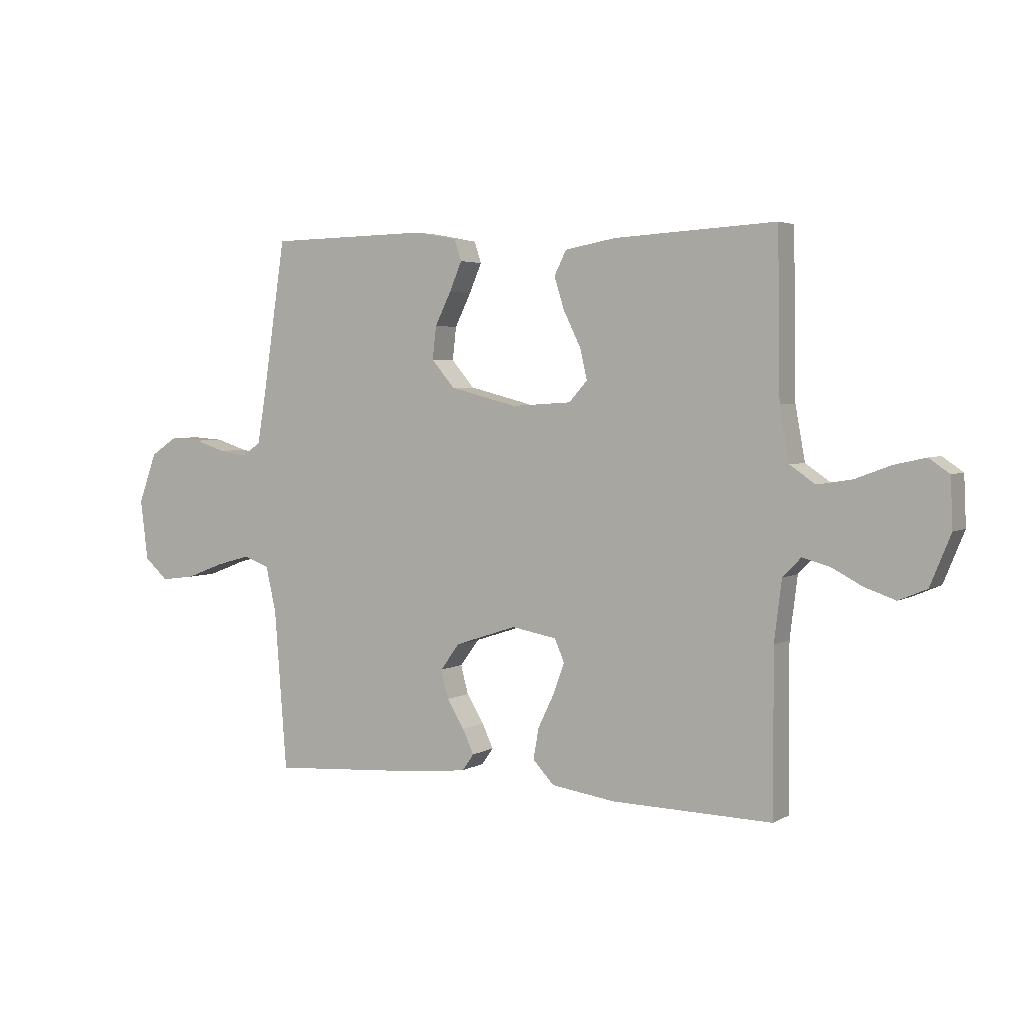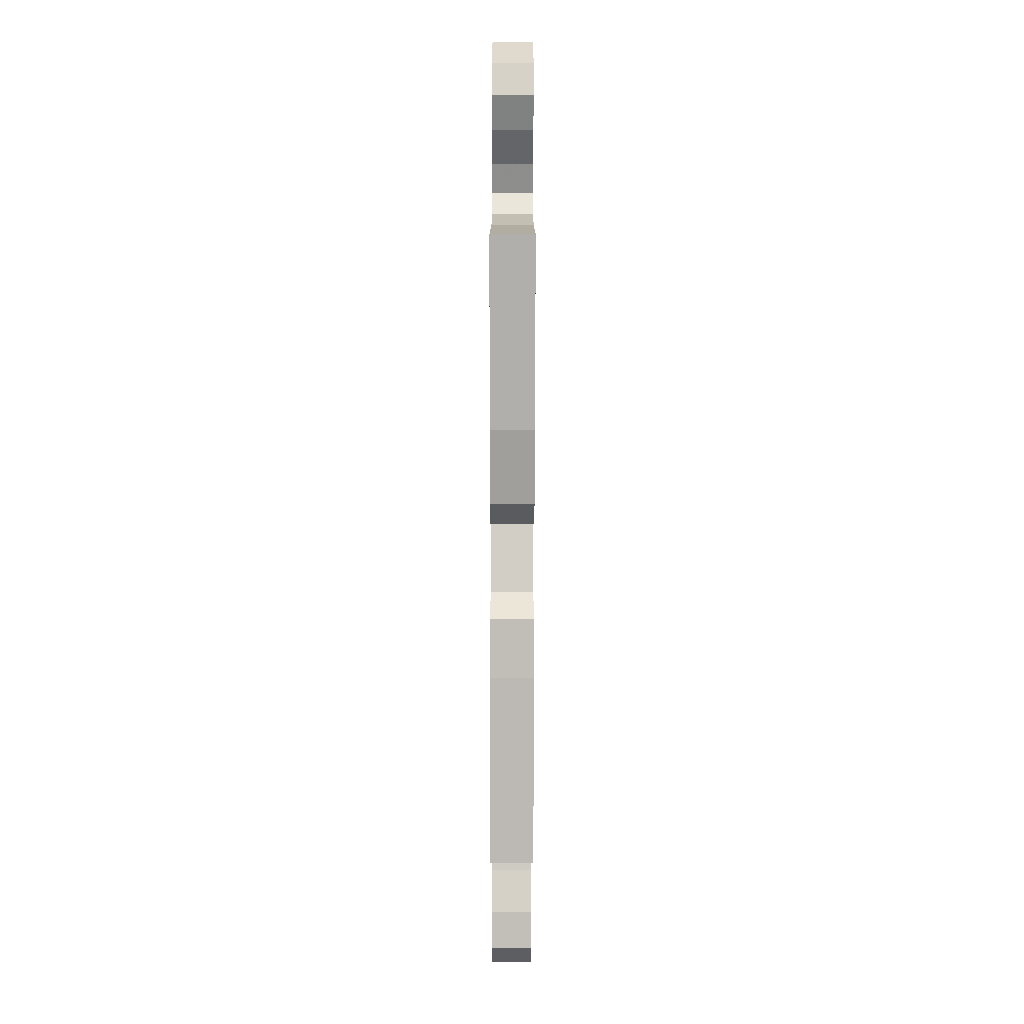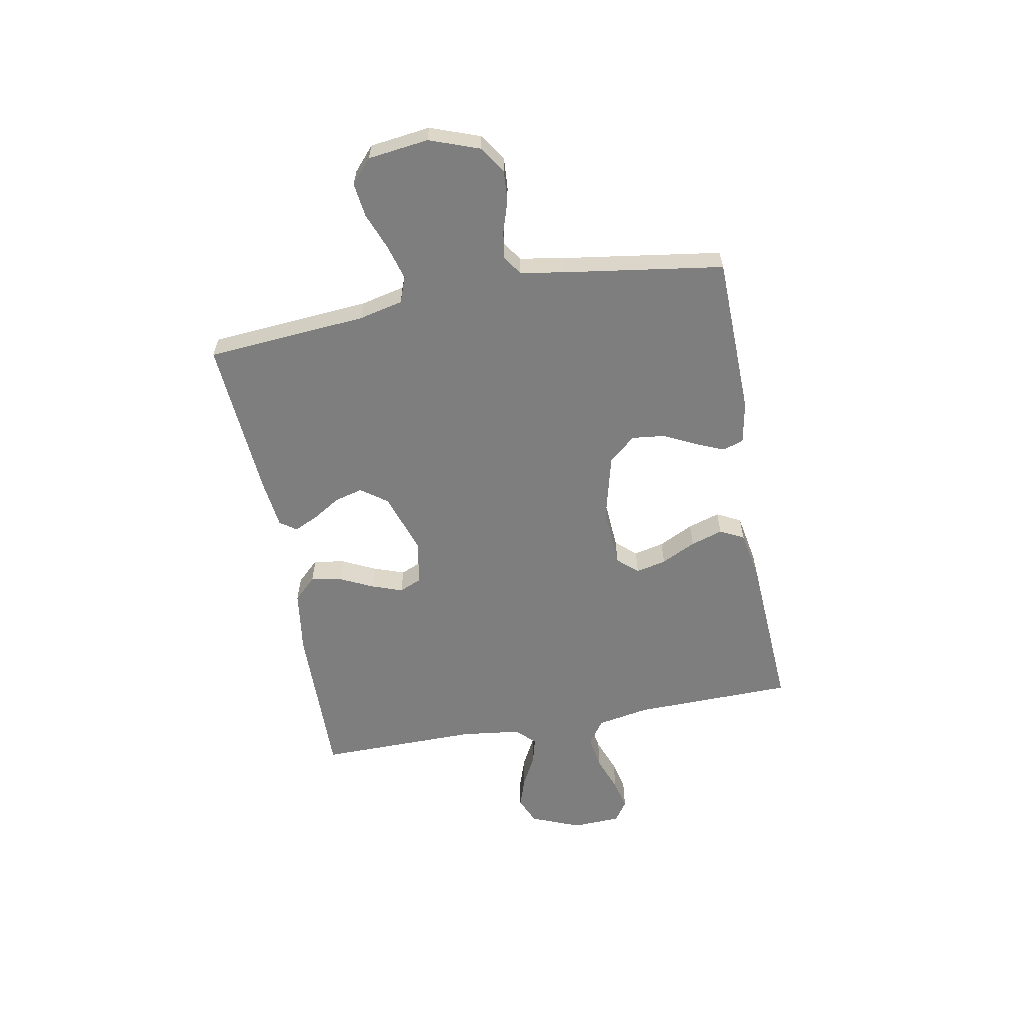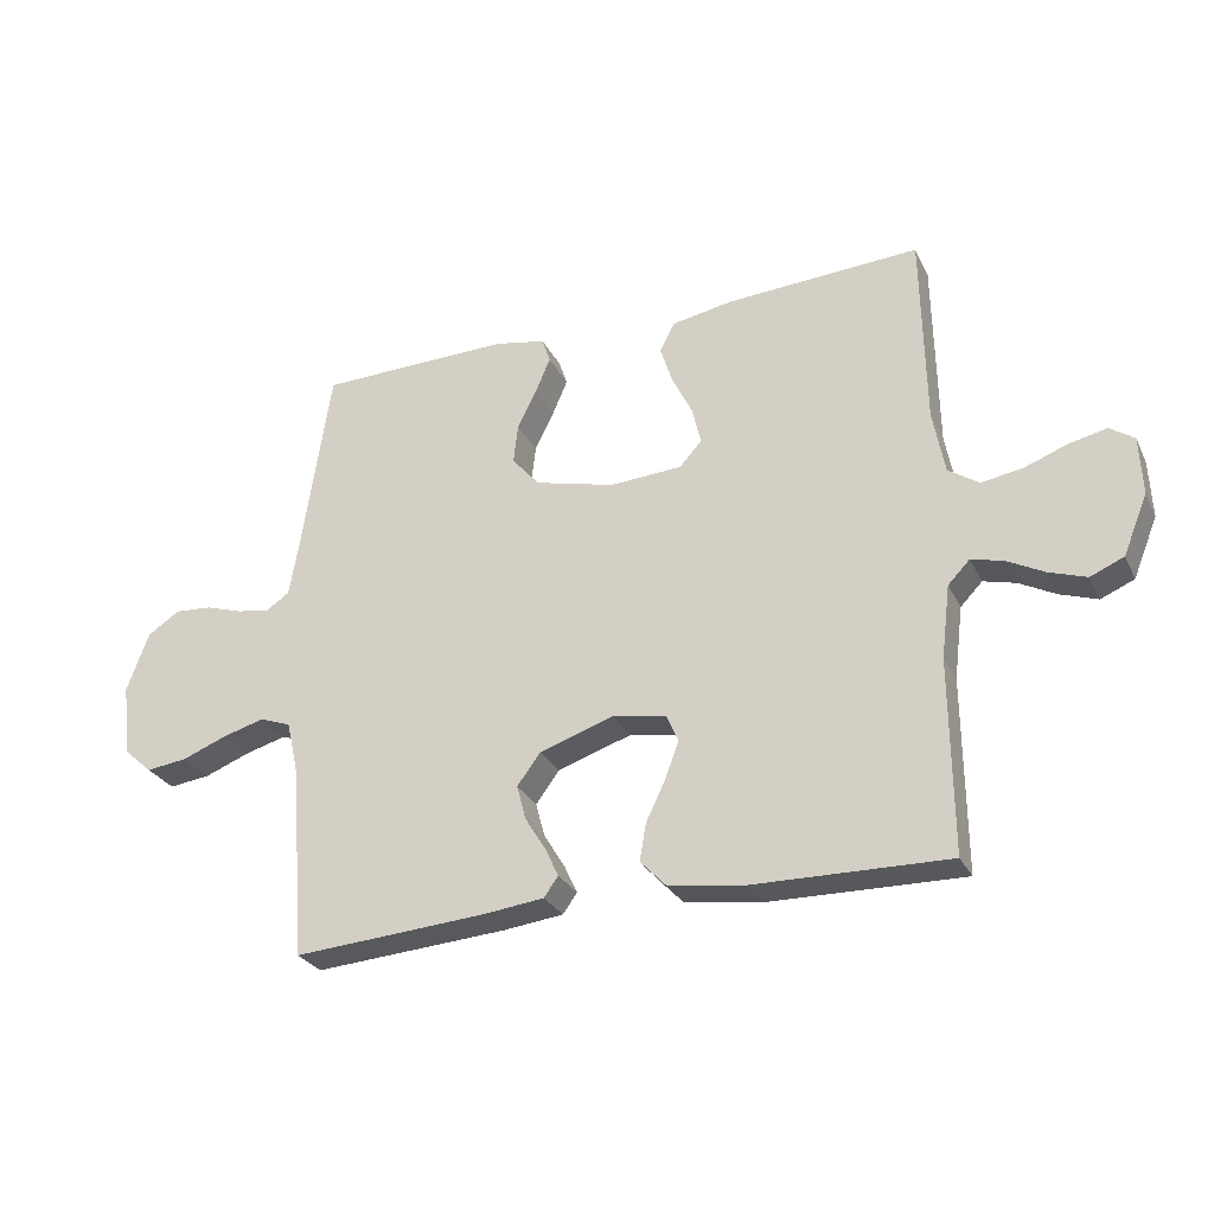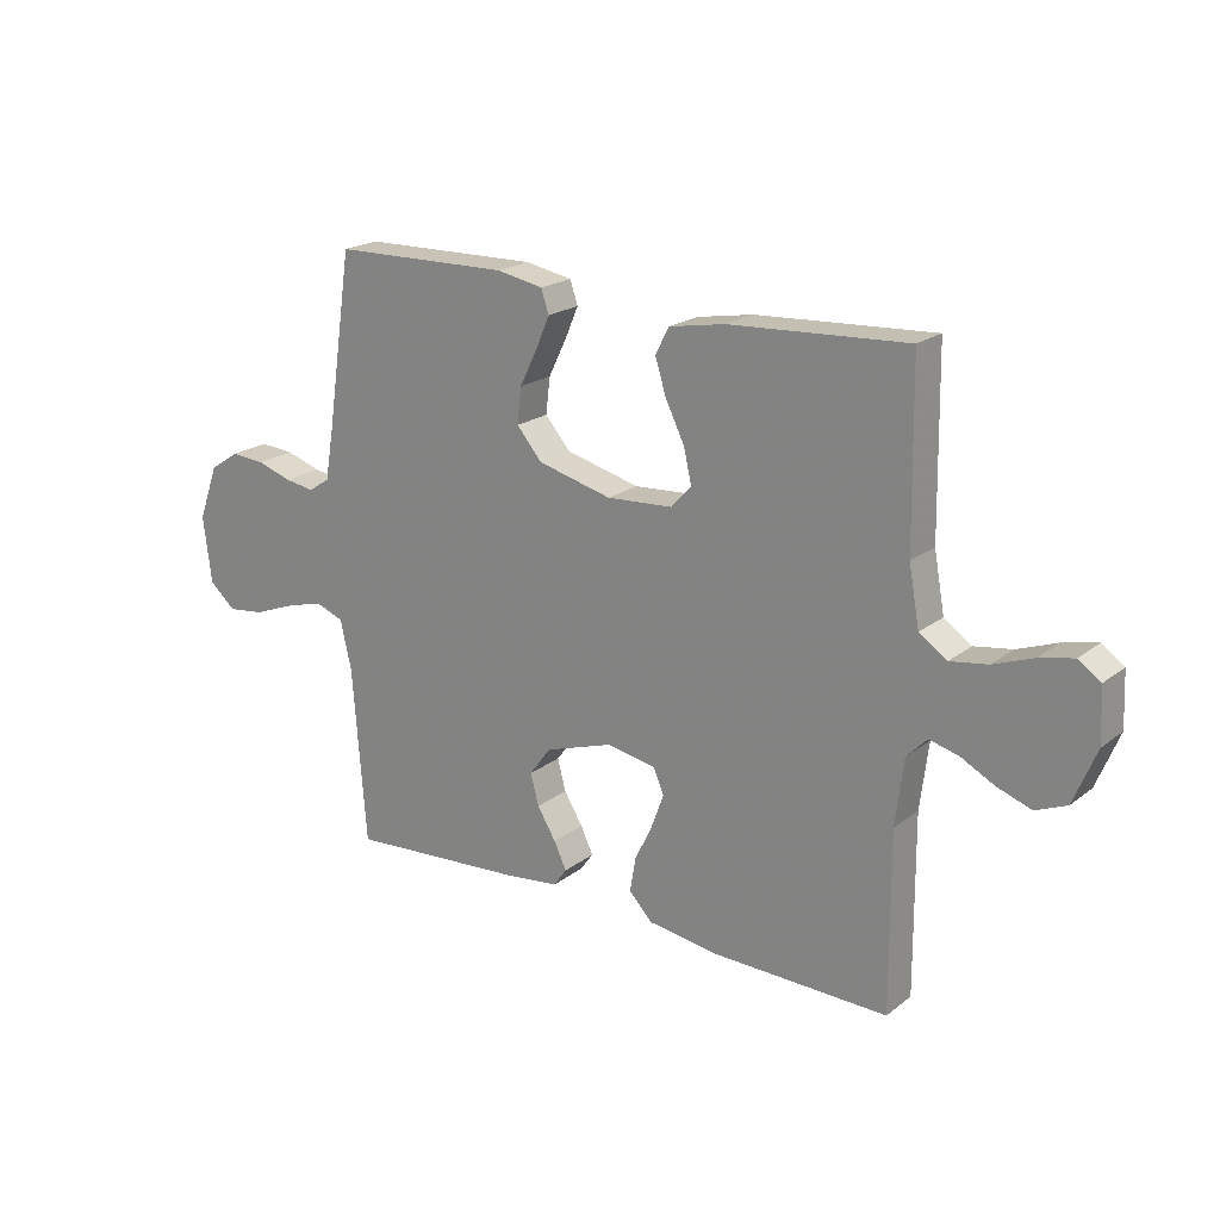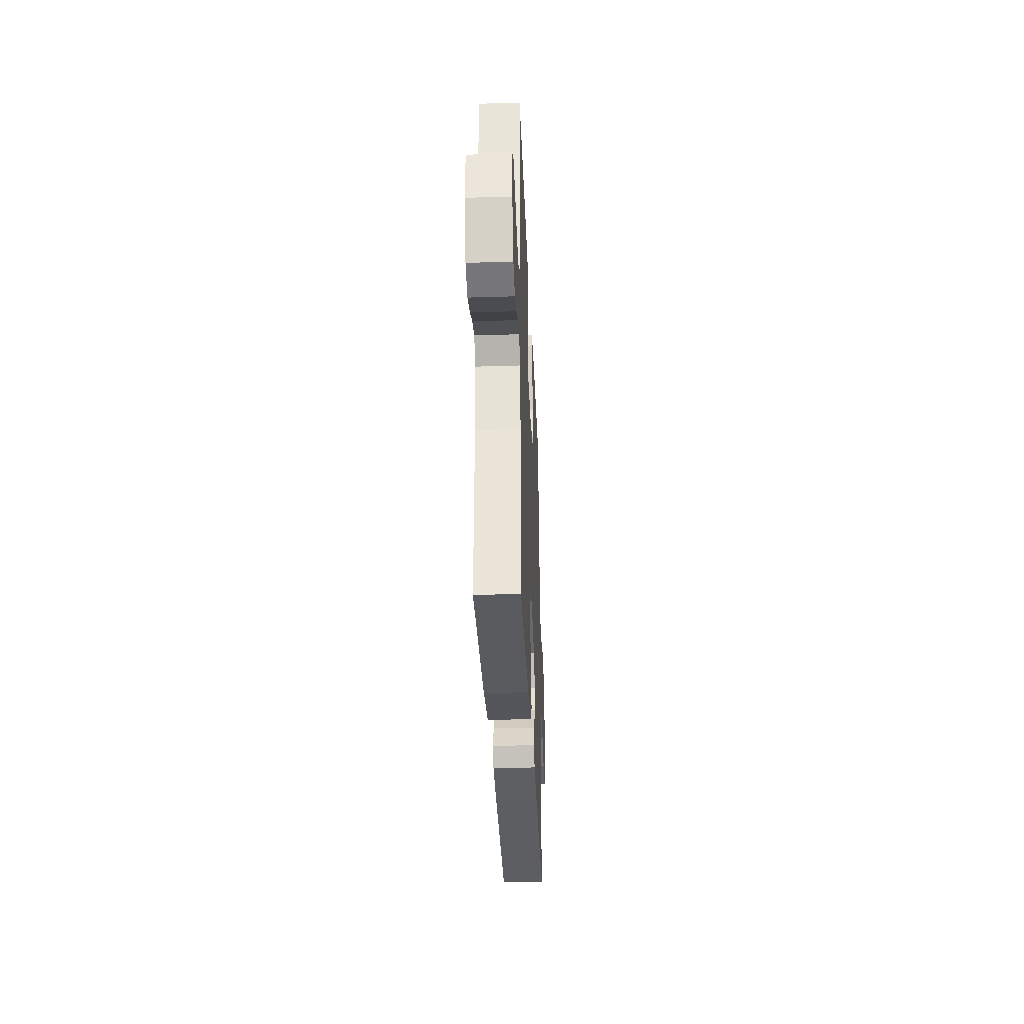
<metadata>
{"format":"obj","ext":"obj","renderer":"f3d","projection":"perspective","resolution":1024,"background":"white","views":[{"elev":3.7,"azim":29.6,"up":"+Z"},{"elev":-79.3,"azim":89.9,"up":"+Z"},{"elev":-59.5,"azim":-79.4,"up":"+Y"},{"elev":-28.1,"azim":22.1,"up":"+Z"},{"elev":20.3,"azim":36.2,"up":"+Z"},{"elev":-34.4,"azim":92.4,"up":"+Z"}]}
</metadata>
<code>
v 0.5 0.07 -0.5
v 0.2 0.07 -0.494
v 0.081 0.07 -0.477
v 0.041 0.07 -0.435
v 0.051 0.07 -0.377
v 0.081 0.07 -0.315
v 0.102 0.07 -0.257
v 0.084 0.07 -0.215
v 0 0.07 -0.2
v -0.115 0.07 -0.238
v -0.151 0.07 -0.287
v -0.137 0.07 -0.34
v -0.105 0.07 -0.392
v -0.084 0.07 -0.437
v -0.106 0.07 -0.468
v -0.2 0.07 -0.479
v -0.5 0.07 -0.5
v -0.523 0.07 -0.2
v -0.542 0.07 -0.117
v -0.59 0.07 -0.099
v -0.655 0.07 -0.117
v -0.725 0.07 -0.144
v -0.789 0.07 -0.152
v -0.833 0.07 -0.113
v -0.847 0.07 0
v -0.813 0.07 0.093
v -0.763 0.07 0.126
v -0.705 0.07 0.122
v -0.646 0.07 0.103
v -0.595 0.07 0.095
v -0.559 0.07 0.119
v -0.545 0.07 0.2
v -0.5 0.07 0.5
v -0.2 0.07 0.506
v -0.121 0.07 0.491
v -0.108 0.07 0.452
v -0.131 0.07 0.398
v -0.161 0.07 0.337
v -0.168 0.07 0.276
v -0.125 0.07 0.226
v 0 0.07 0.194
v 0.112 0.07 0.201
v 0.146 0.07 0.239
v 0.133 0.07 0.296
v 0.101 0.07 0.361
v 0.082 0.07 0.421
v 0.105 0.07 0.466
v 0.2 0.07 0.483
v 0.5 0.07 0.5
v 0.505 0.07 0.2
v 0.523 0.07 0.101
v 0.57 0.07 0.069
v 0.634 0.07 0.079
v 0.701 0.07 0.104
v 0.759 0.07 0.117
v 0.797 0.07 0.091
v 0.801 0.07 0
v 0.763 0.07 -0.093
v 0.711 0.07 -0.115
v 0.653 0.07 -0.095
v 0.596 0.07 -0.065
v 0.546 0.07 -0.052
v 0.512 0.07 -0.087
v 0.498 0.07 -0.2
v 0.5 0 -0.5
v 0.2 0 -0.494
v 0.081 0 -0.477
v 0.041 0 -0.435
v 0.051 0 -0.377
v 0.081 0 -0.315
v 0.102 0 -0.257
v 0.084 0 -0.215
v 0 0 -0.2
v -0.115 0 -0.238
v -0.151 0 -0.287
v -0.137 0 -0.34
v -0.105 0 -0.392
v -0.084 0 -0.437
v -0.106 0 -0.468
v -0.2 0 -0.479
v -0.5 0 -0.5
v -0.523 0 -0.2
v -0.542 0 -0.117
v -0.59 0 -0.099
v -0.655 0 -0.117
v -0.725 0 -0.144
v -0.789 0 -0.152
v -0.833 0 -0.113
v -0.847 0 0
v -0.813 0 0.093
v -0.763 0 0.126
v -0.705 0 0.122
v -0.646 0 0.103
v -0.595 0 0.095
v -0.559 0 0.119
v -0.545 0 0.2
v -0.5 0 0.5
v -0.2 0 0.506
v -0.121 0 0.491
v -0.108 0 0.452
v -0.131 0 0.398
v -0.161 0 0.337
v -0.168 0 0.276
v -0.125 0 0.226
v 0 0 0.194
v 0.112 0 0.201
v 0.146 0 0.239
v 0.133 0 0.296
v 0.101 0 0.361
v 0.082 0 0.421
v 0.105 0 0.466
v 0.2 0 0.483
v 0.5 0 0.5
v 0.505 0 0.2
v 0.523 0 0.101
v 0.57 0 0.069
v 0.634 0 0.079
v 0.701 0 0.104
v 0.759 0 0.117
v 0.797 0 0.091
v 0.801 0 0
v 0.763 0 -0.093
v 0.711 0 -0.115
v 0.653 0 -0.095
v 0.596 0 -0.065
v 0.546 0 -0.052
v 0.512 0 -0.087
v 0.498 0 -0.2
f 58 59 60 61
f 58 61 62
f 57 58 62
f 56 57 62
f 53 54 55 56
f 52 53 56 62
f 51 52 62 63
f 47 48 49 50
f 44 45 46 47
f 43 44 47 50
f 42 43 50 51
f 35 36 37 38
f 33 34 35 38
f 32 33 38 39
f 31 32 39 40
f 26 27 28 29
f 26 29 30
f 25 26 30
f 24 25 30
f 21 22 23 24
f 20 21 24 30
f 19 20 30 31
f 15 16 17 18
f 12 13 14 15
f 11 12 15 18
f 10 11 18 19
f 3 4 5 6
f 3 6 7
f 64 1 2 3
f 64 3 7
f 63 64 7 8
f 41 42 51 63
f 41 63 8 9
f 19 31 40 41
f 9 10 19 41
f 125 124 123 122
f 126 125 122
f 126 122 121
f 126 121 120
f 120 119 118 117
f 126 120 117 116
f 127 126 116 115
f 114 113 112 111
f 111 110 109 108
f 114 111 108 107
f 115 114 107 106
f 102 101 100 99
f 102 99 98 97
f 103 102 97 96
f 104 103 96 95
f 93 92 91 90
f 94 93 90
f 94 90 89
f 94 89 88
f 88 87 86 85
f 94 88 85 84
f 95 94 84 83
f 82 81 80 79
f 79 78 77 76
f 82 79 76 75
f 83 82 75 74
f 70 69 68 67
f 71 70 67
f 67 66 65 128
f 71 67 128
f 72 71 128 127
f 127 115 106 105
f 73 72 127 105
f 105 104 95 83
f 105 83 74 73
f 1 65 66 2
f 2 66 67 3
f 3 67 68 4
f 4 68 69 5
f 5 69 70 6
f 6 70 71 7
f 7 71 72 8
f 8 72 73 9
f 9 73 74 10
f 10 74 75 11
f 11 75 76 12
f 12 76 77 13
f 13 77 78 14
f 14 78 79 15
f 15 79 80 16
f 16 80 81 17
f 17 81 82 18
f 18 82 83 19
f 19 83 84 20
f 20 84 85 21
f 21 85 86 22
f 22 86 87 23
f 23 87 88 24
f 24 88 89 25
f 25 89 90 26
f 26 90 91 27
f 27 91 92 28
f 28 92 93 29
f 29 93 94 30
f 30 94 95 31
f 31 95 96 32
f 32 96 97 33
f 33 97 98 34
f 34 98 99 35
f 35 99 100 36
f 36 100 101 37
f 37 101 102 38
f 38 102 103 39
f 39 103 104 40
f 40 104 105 41
f 41 105 106 42
f 42 106 107 43
f 43 107 108 44
f 44 108 109 45
f 45 109 110 46
f 46 110 111 47
f 47 111 112 48
f 48 112 113 49
f 49 113 114 50
f 50 114 115 51
f 51 115 116 52
f 52 116 117 53
f 53 117 118 54
f 54 118 119 55
f 55 119 120 56
f 56 120 121 57
f 57 121 122 58
f 58 122 123 59
f 59 123 124 60
f 60 124 125 61
f 61 125 126 62
f 62 126 127 63
f 63 127 128 64
f 64 128 65 1

</code>
